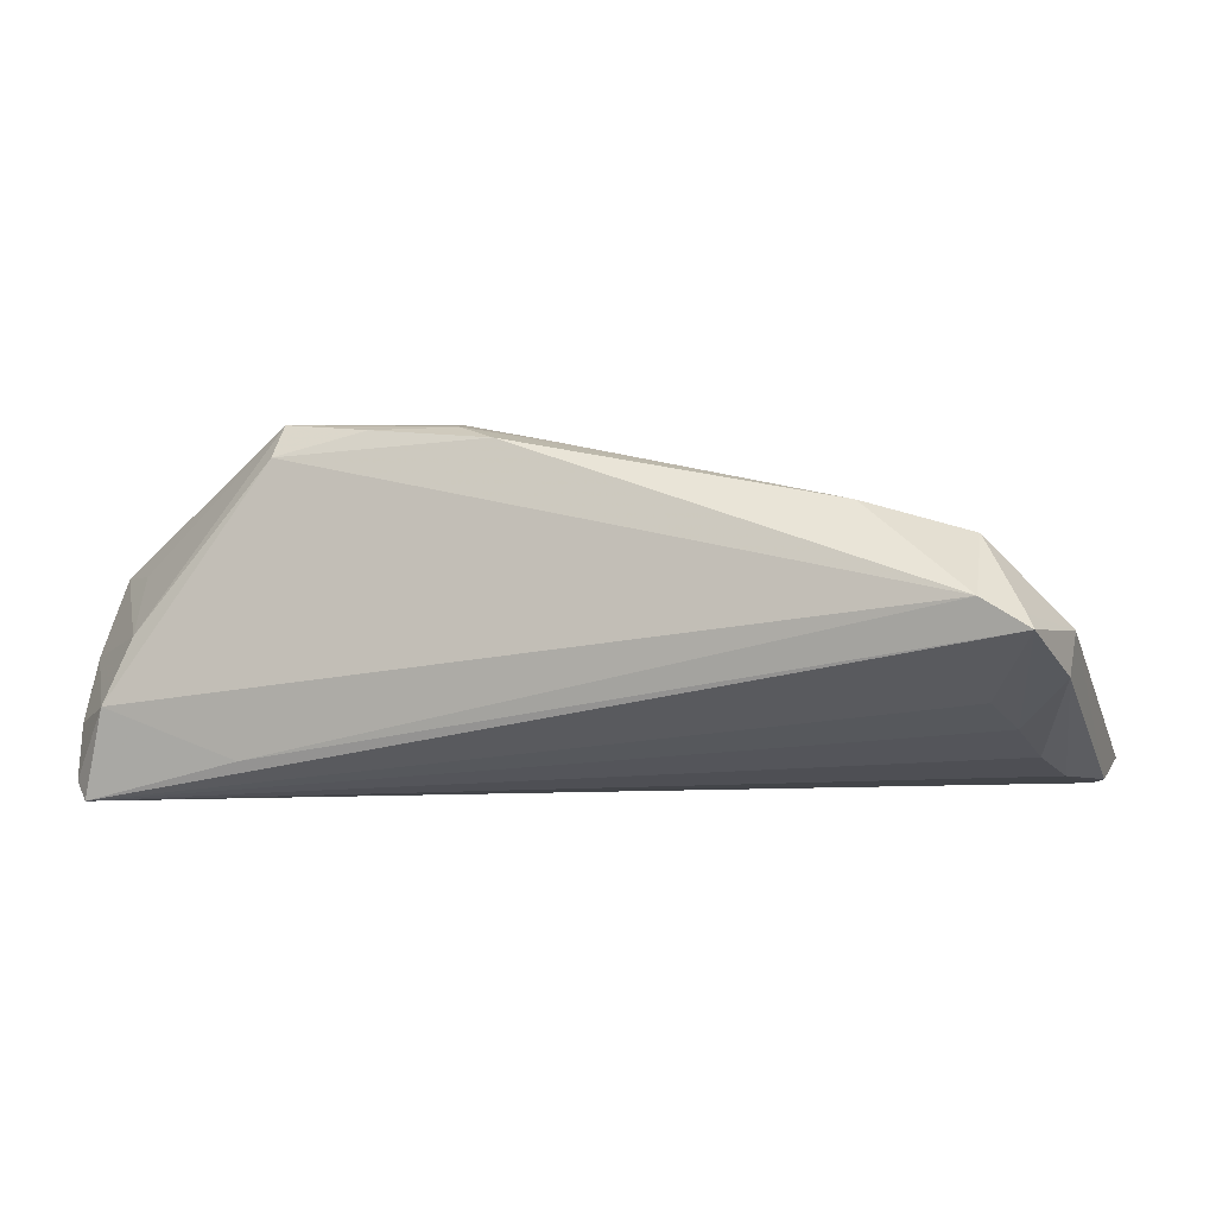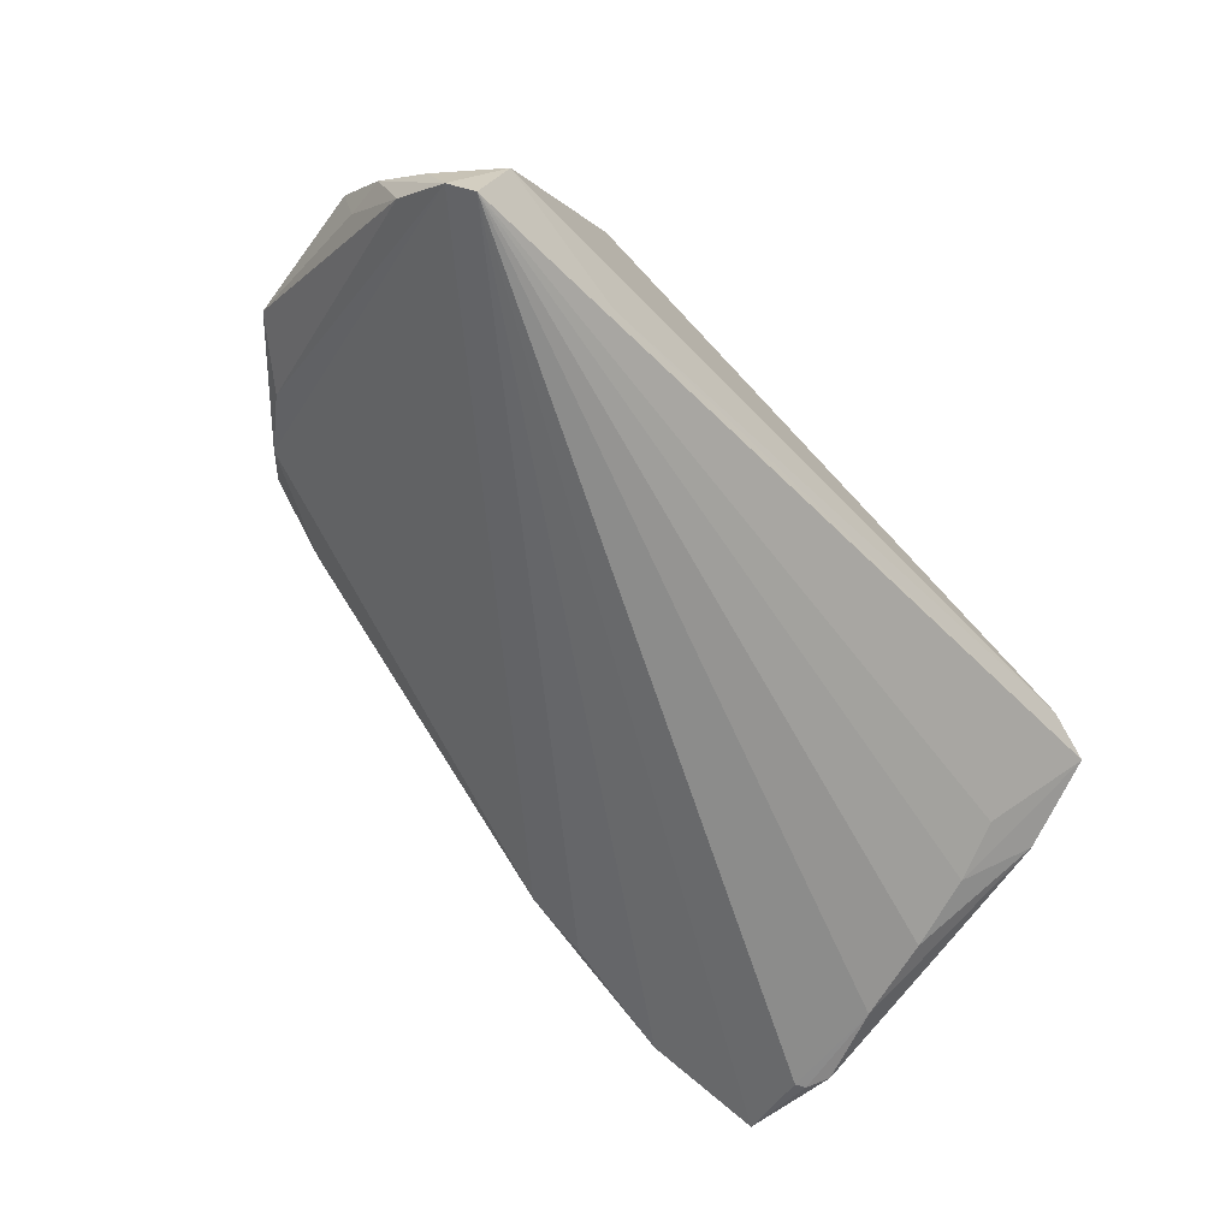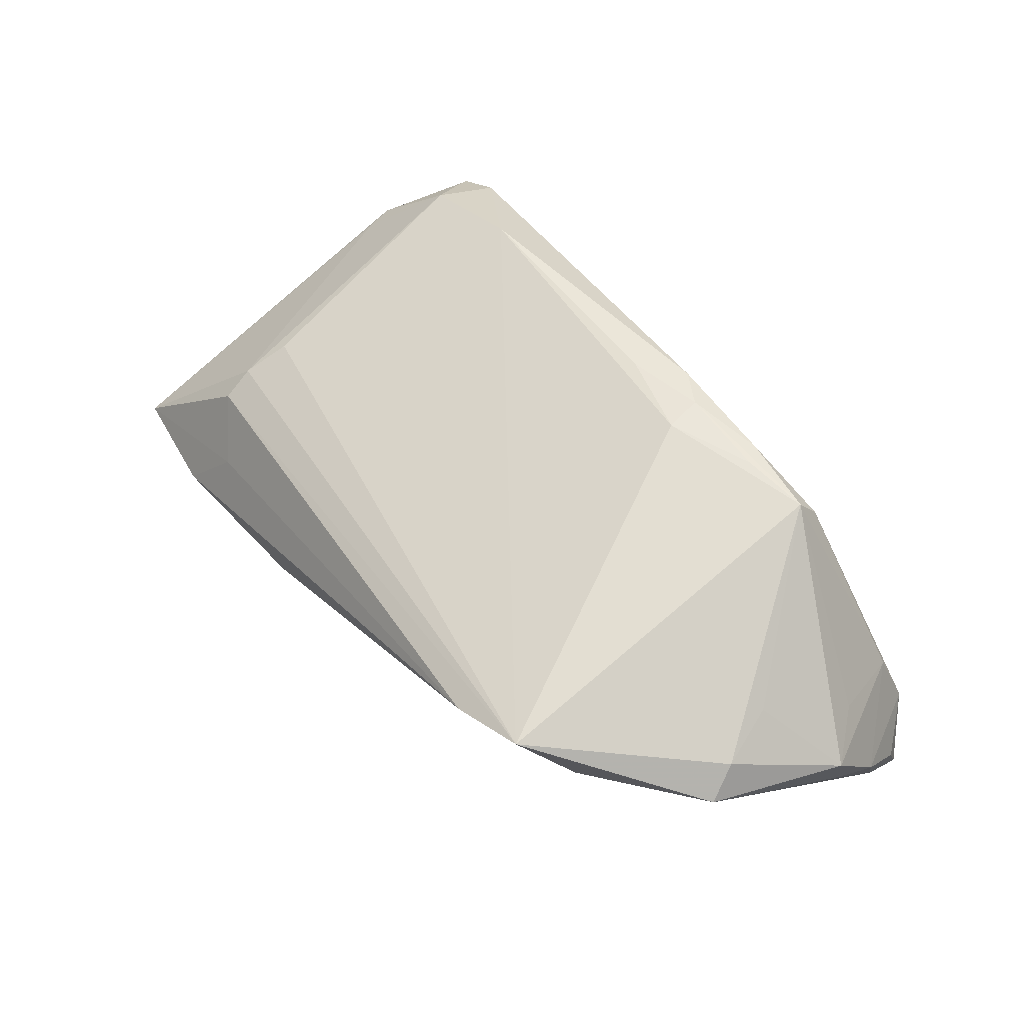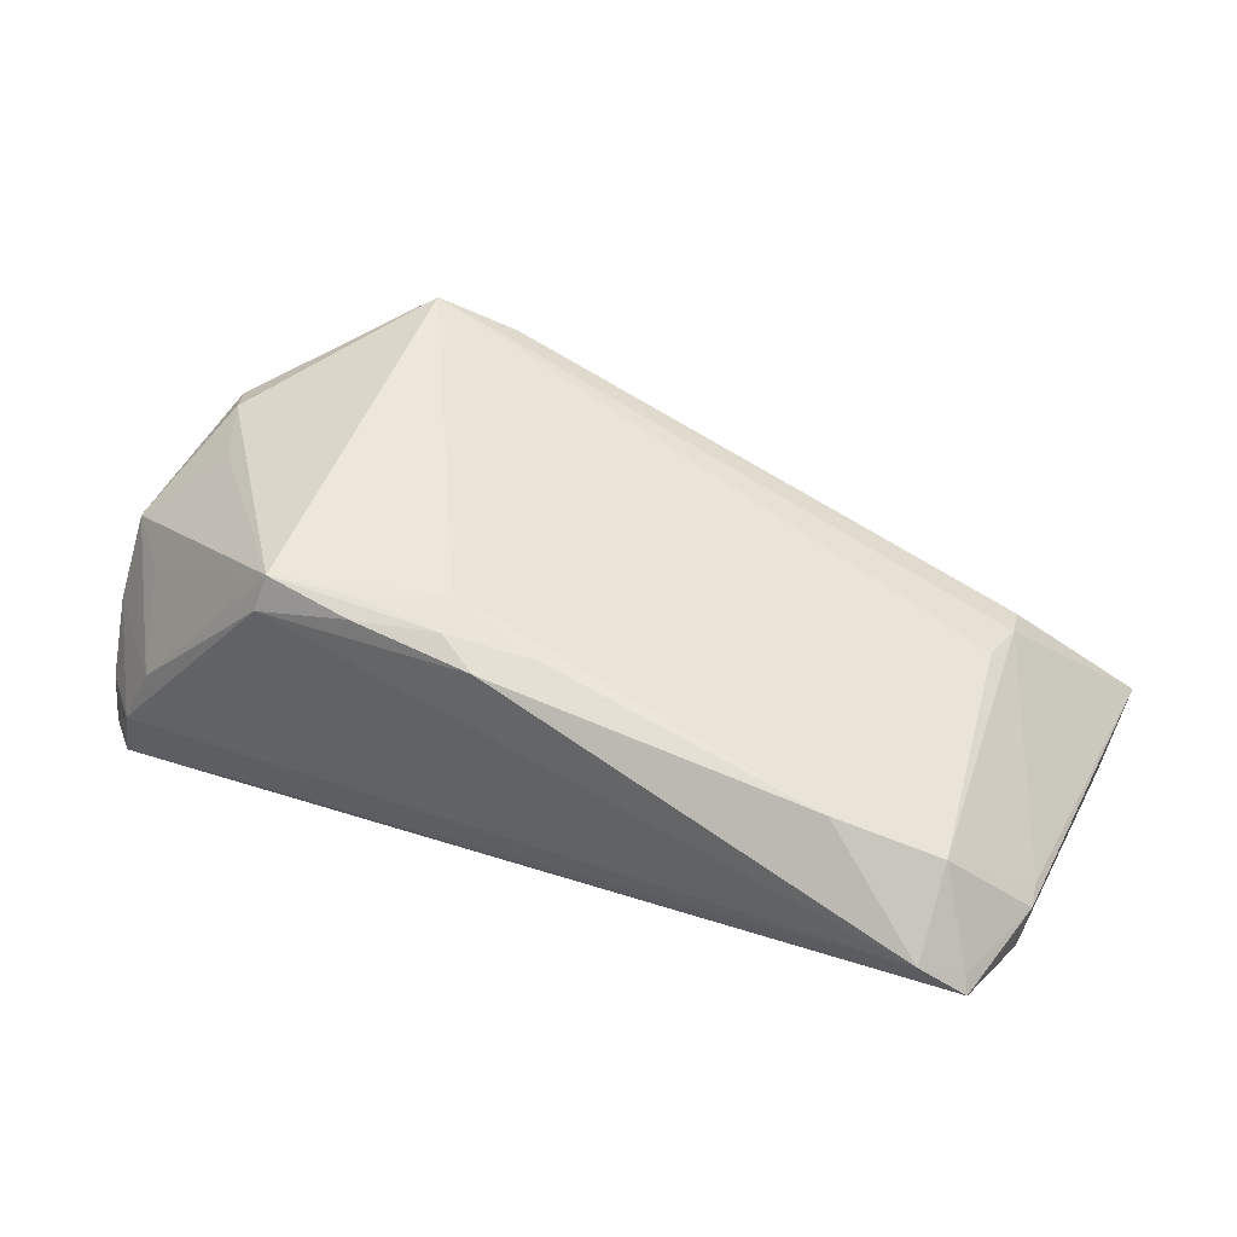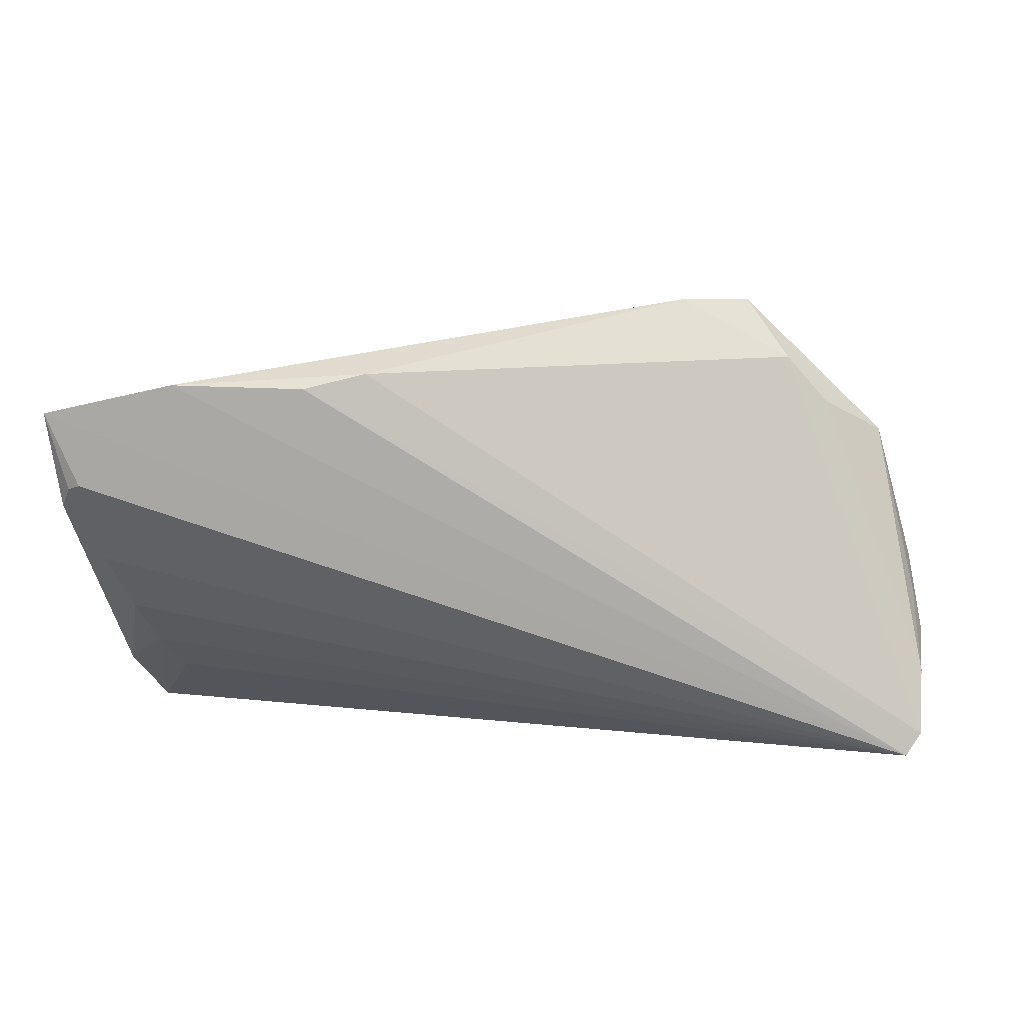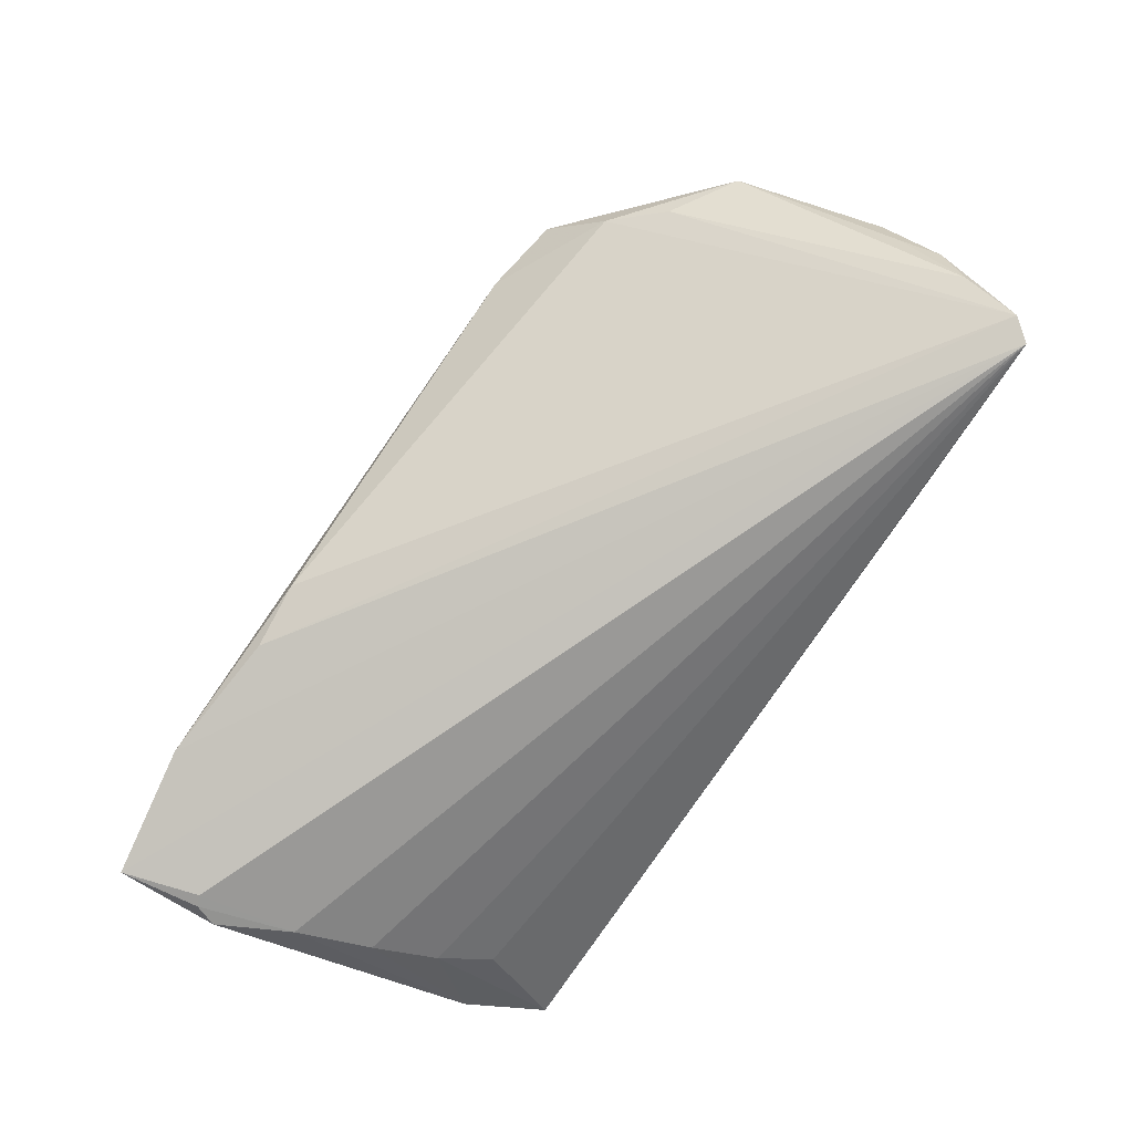
<metadata>
{"format":"obj","ext":"obj","renderer":"f3d","projection":"perspective","resolution":1024,"background":"white","views":[{"elev":3.3,"azim":16.2,"up":"+Z"},{"elev":-60.0,"azim":-48.9,"up":"+Z"},{"elev":59.8,"azim":-125.9,"up":"+Z"},{"elev":55.6,"azim":23.7,"up":"+Z"},{"elev":-59.6,"azim":-177.6,"up":"+Z"},{"elev":-78.9,"azim":-121.8,"up":"+Z"}]}
</metadata>
<code>
v -0.04325 0.01206 0.006052
v -0.05526 -0.01079 0.003041
v 0.04478 -0.01958 0.009377
v -0.05447 -0.02341 -0.01257
v -0.04984 -0.01666 0.003654
v -0.01971 -0.0238 0.02003
v 0.04958 -0.003185 -0.01516
v -0.05466 -0.01217 -0.0039
v 0.01706 0.02758 -0.01196
v -0.04902 -0.02915 -0.009947
v -0.04604 -0.004494 0.01165
v -0.03809 0.01803 0.00805
v -0.02413 0.02552 0.01151
v -0.05576 -0.01717 -0.005666
v -0.05394 -0.02577 -0.01867
v -0.03045 -0.02512 0.01711
v 0.04565 -0.02915 0.003538
v -0.02143 -0.02143 0.02063
v 0.04573 -0.01764 -0.008005
v 0.05576 0.02718 -0.01864
v -0.05466 -0.01959 -0.01303
v 0.0535 -0.01255 -0.001071
v -0.02988 -0.02263 0.02063
v -0.0001905 -0.01984 0.0188
v -0.01126 -0.0169 0.02063
v 0.04039 0.02915 -0.01628
v -0.05176 -0.02802 -0.02057
v 0.05406 -0.01576 -0.0005576
v 0.05021 -0.02688 0.001779
v 0.0403 0.01098 0.002081
v 0.03458 0.0255 -0.008111
v -0.01016 -0.02167 0.02035
v 0.05154 0.006024 -0.0183
v 0.04085 0.02076 -0.002841
v -0.04906 0.00285 0.01065
v 0.04798 -0.01121 -0.01133
v 0.02458 0.02716 -0.0147
v 0.05111 -0.02845 0.0003058
v 0.05375 -0.01819 -0.005146
v 0.03239 -0.02152 0.01276
v -0.03327 0.02352 0.01517
v -0.03314 -0.0285 -0.01545
v 0.05519 0.01479 -0.01966
v 0.05254 0.018 -0.02063
v 0.05394 0.01747 -0.02039
v 0.04147 0.01674 -0.0006339
v -0.05086 0.00673 0.007747
v -0.04618 -0.02703 -0.002366
v -0.005504 -0.02427 0.01917
f 35 23 41
f 40 30 41
f 44 27 20
f 44 33 27
f 14 21 15
f 27 10 15
f 42 27 38
f 42 10 27
f 22 28 20
f 20 28 43
f 31 34 20
f 41 30 46
f 46 34 41
f 20 34 46
f 46 22 20
f 41 23 25
f 25 40 41
f 30 40 3
f 28 22 3
f 3 46 30
f 22 46 3
f 23 35 11
f 11 2 23
f 35 2 11
f 48 16 23
f 10 16 48
f 14 10 48
f 48 2 14
f 38 27 19
f 19 36 38
f 27 36 19
f 38 36 39
f 33 43 39
f 39 28 38
f 39 43 28
f 27 33 7
f 7 36 27
f 33 39 7
f 7 39 36
f 4 10 14
f 14 15 4
f 4 15 10
f 27 15 37
f 47 2 35
f 47 35 41
f 45 44 20
f 20 43 45
f 33 44 45
f 45 43 33
f 38 28 29
f 28 3 29
f 40 49 17
f 17 49 16
f 17 3 40
f 17 16 10
f 38 29 17
f 17 29 3
f 17 42 38
f 10 42 17
f 23 16 6
f 16 49 6
f 40 25 24
f 23 2 5
f 5 48 23
f 2 48 5
f 8 21 14
f 8 47 21
f 14 2 8
f 2 47 8
f 12 47 41
f 26 31 20
f 20 27 26
f 27 37 26
f 32 6 49
f 32 24 25
f 23 6 32
f 32 49 40
f 40 24 32
f 1 15 21
f 1 12 15
f 21 47 1
f 47 12 1
f 13 12 41
f 31 26 13
f 41 34 13
f 34 31 13
f 18 25 23
f 23 32 18
f 18 32 25
f 9 26 37
f 9 13 26
f 12 13 9
f 9 37 15
f 15 12 9

</code>
